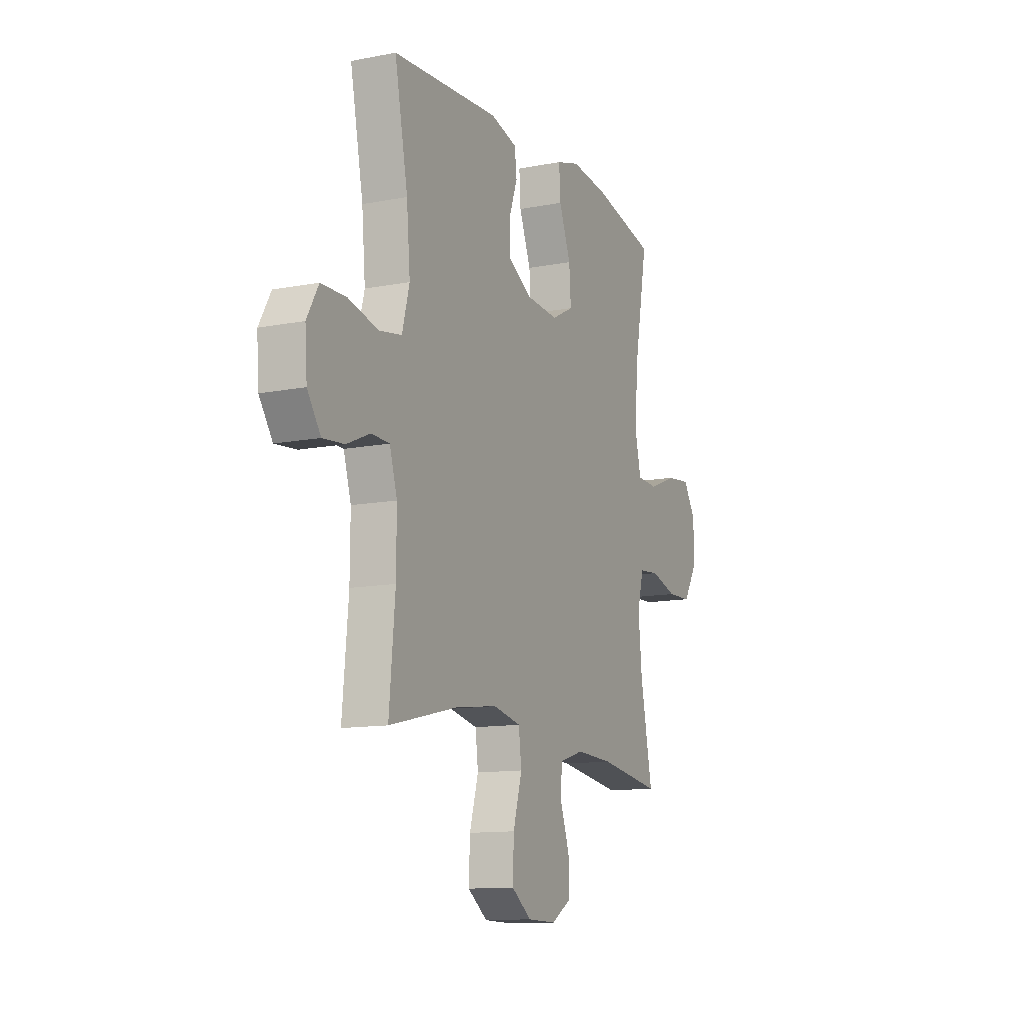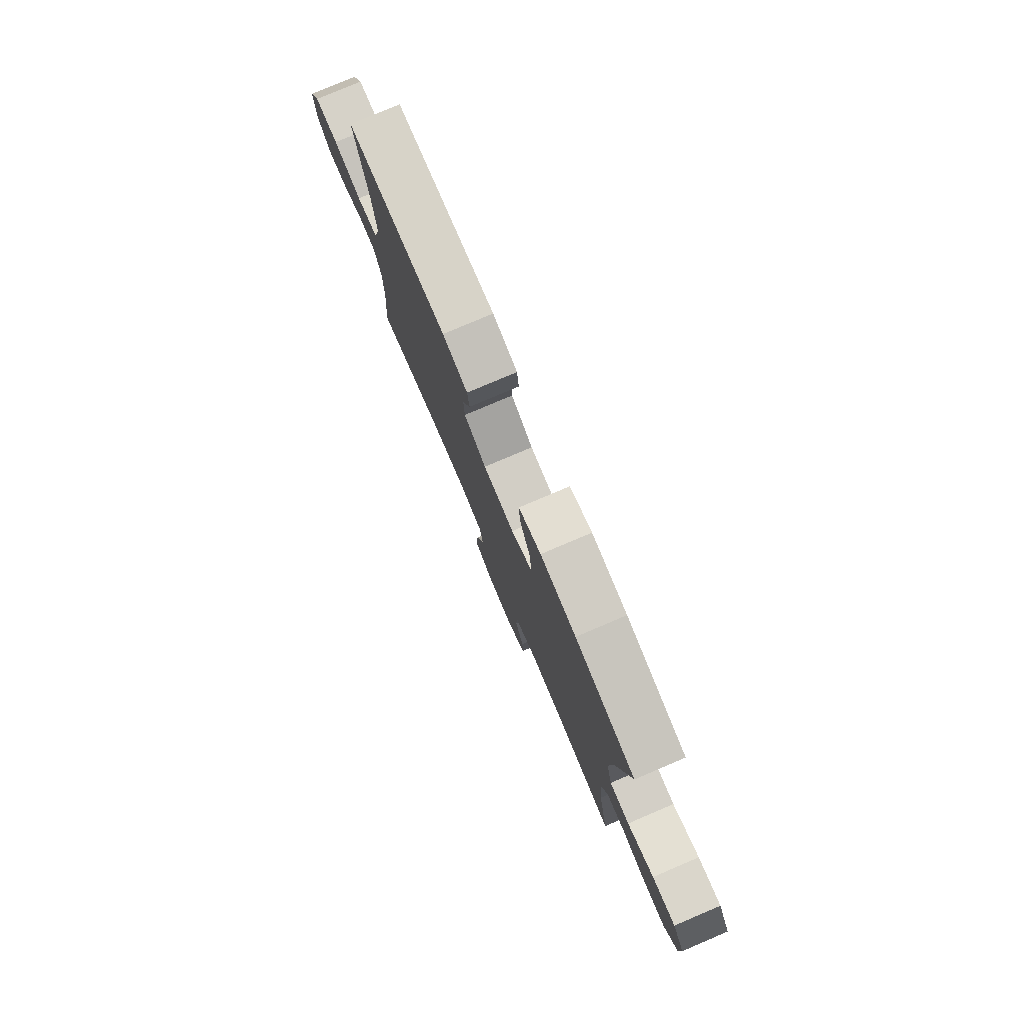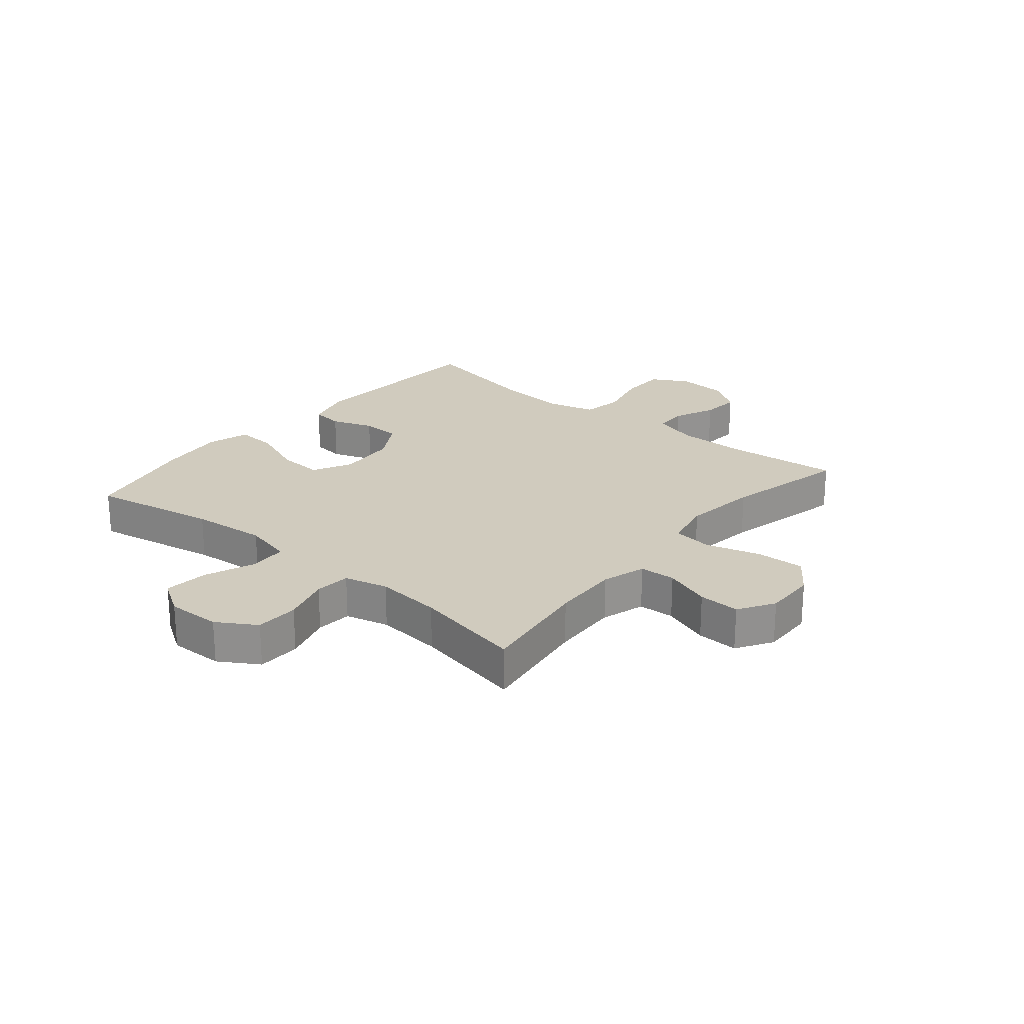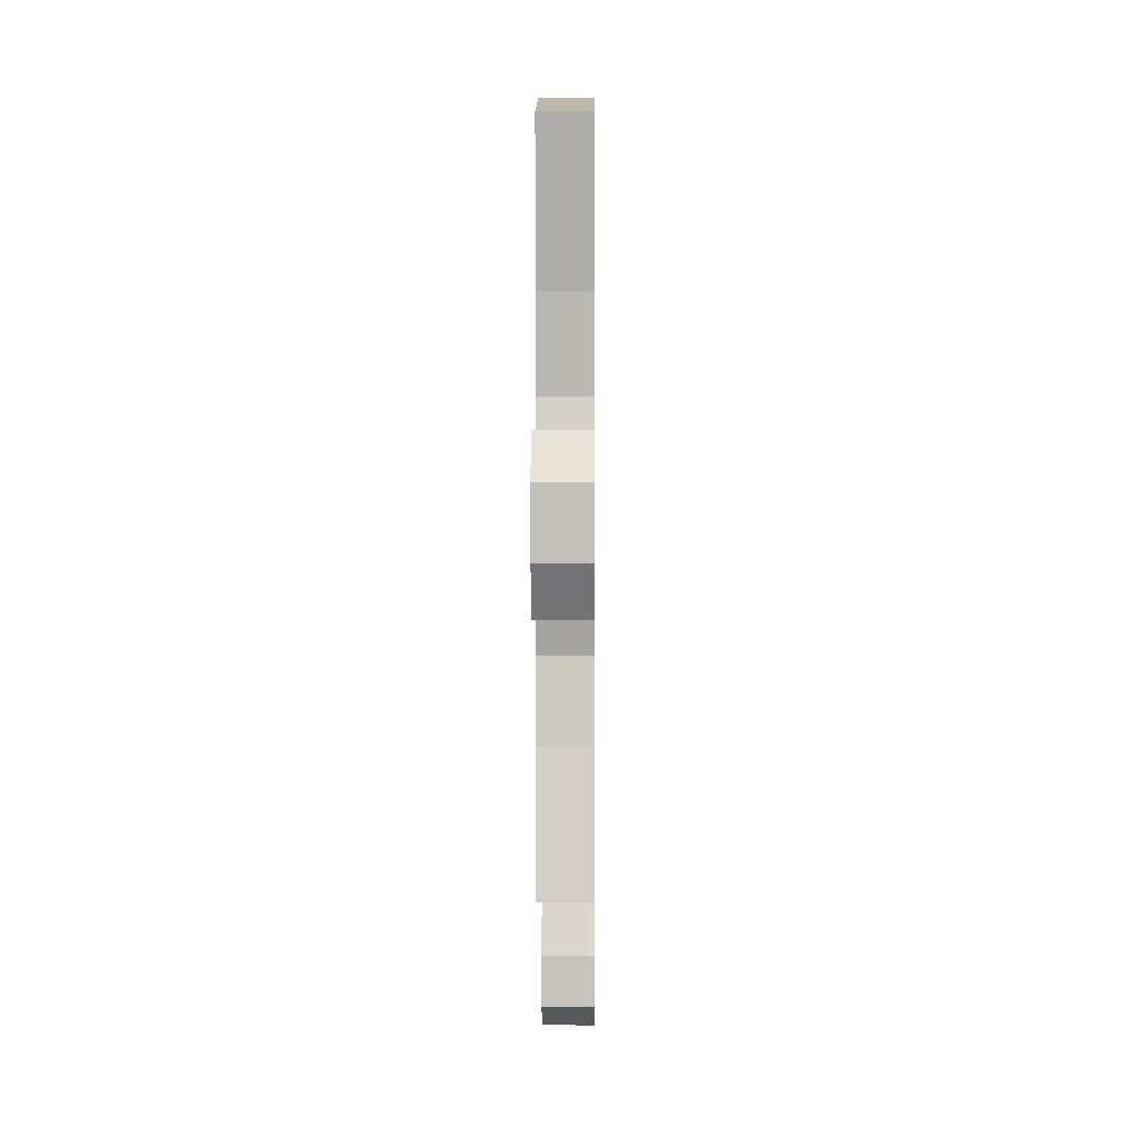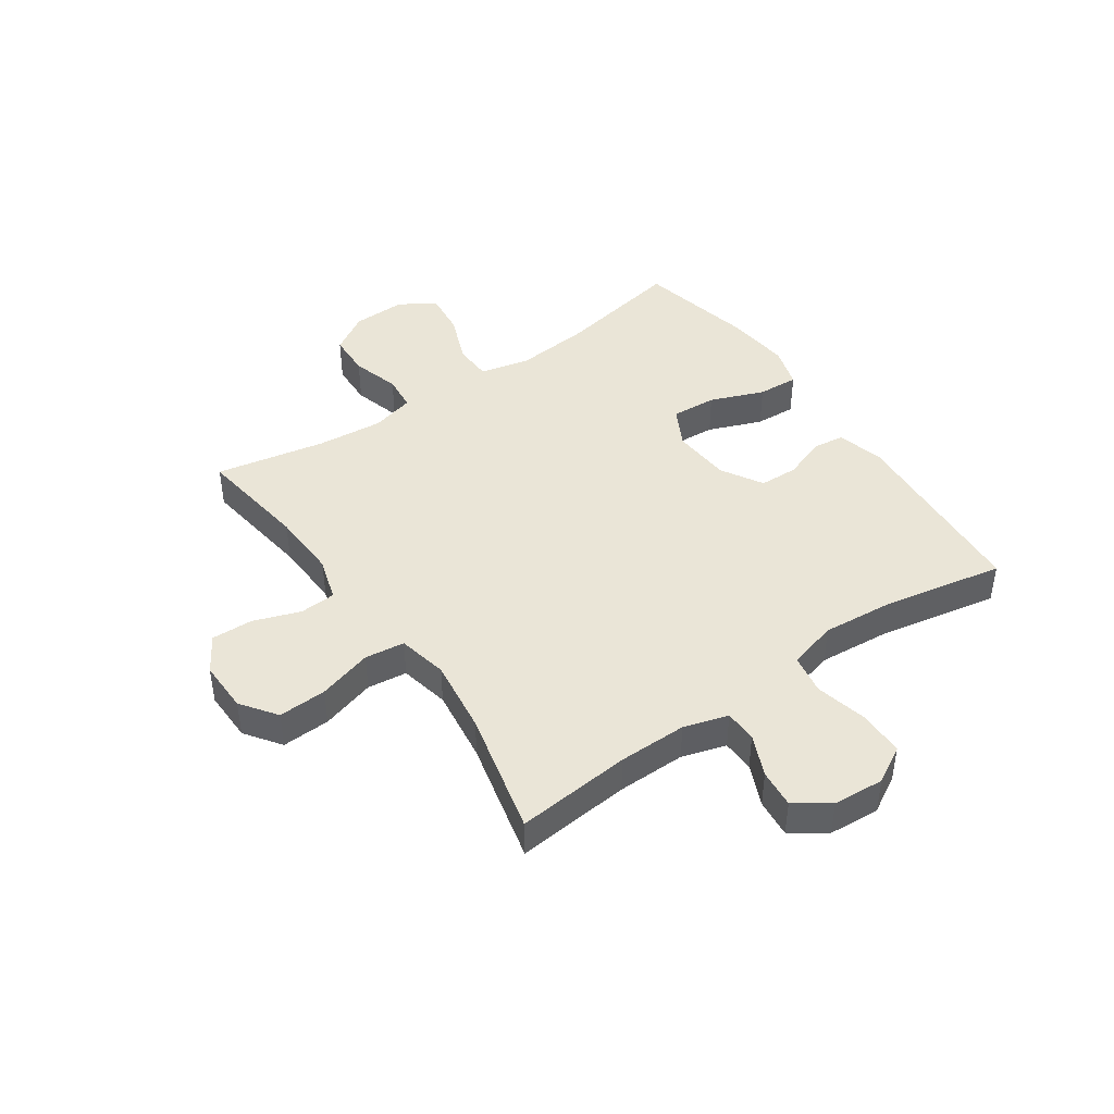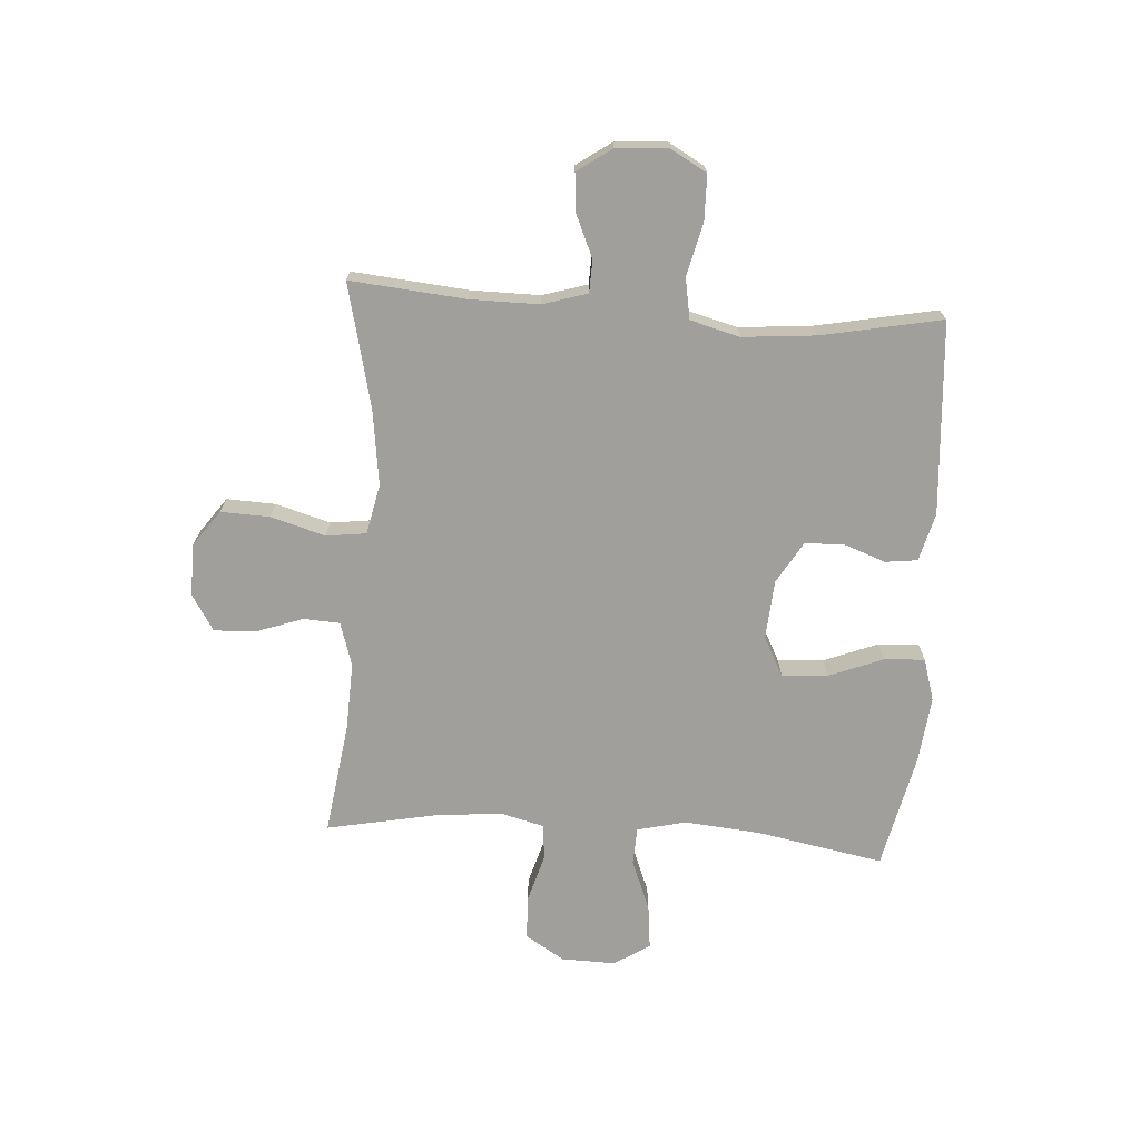
<metadata>
{"format":"obj","ext":"obj","renderer":"f3d","projection":"perspective","resolution":1024,"background":"white","views":[{"elev":-12.2,"azim":-65.3,"up":"+Z"},{"elev":78.9,"azim":67.0,"up":"+Z"},{"elev":23.6,"azim":129.8,"up":"+Y"},{"elev":2.3,"azim":90.6,"up":"+Z"},{"elev":44.3,"azim":-124.7,"up":"+Y"},{"elev":-71.2,"azim":-93.8,"up":"+Y"}]}
</metadata>
<code>
o path5950
v 0.4613 0.0375 -0.2776
v 0.4504 0.0375 -0.1609
v 0.4702 0.0375 -0.08407
v 0.5333 0.0375 -0.07825
v 0.6181 0.0375 -0.1031
v 0.6946 0.0375 -0.1003
v 0.7372 0.0375 -0.0314
v 0.7395 0.0375 0.06405
v 0.6995 0.0375 0.1268
v 0.6214 0.0375 0.1182
v 0.5325 0.0375 0.08285
v 0.4659 0.0375 0.08599
v 0.4455 0.0375 0.1725
v 0.4578 0.0375 0.306
v 0.4994 0.0375 0.5296
v 0.2976 0.0375 0.5745
v 0.1786 0.0375 0.5876
v 0.1046 0.0375 0.5652
v 0.1089 0.0375 0.493
v 0.1462 0.0375 0.3979
v 0.1517 0.0375 0.3173
v 0.08186 0.0375 0.2809
v -0.02151 0.0375 0.2885
v -0.09544 0.0375 0.3319
v -0.09796 0.0375 0.4008
v -0.07111 0.0375 0.4748
v -0.07794 0.0375 0.5312
v -0.1621 0.0375 0.5535
v -0.5023 0.0375 0.5296
v -0.4609 0.0375 0.3174
v -0.4497 0.0375 0.1889
v -0.473 0.0375 0.1017
v -0.5446 0.0375 0.08928
v -0.6383 0.0375 0.1117
v -0.7178 0.0375 0.1103
v -0.7544 0.0375 0.04568
v -0.7479 0.0375 -0.045
v -0.7057 0.0375 -0.1055
v -0.6377 0.0375 -0.0991
v -0.5638 0.0375 -0.06671
v -0.5068 0.0375 -0.06884
v -0.483 0.0375 -0.1472
v -0.4835 0.0375 -0.2687
v -0.5023 0.0375 -0.4723
v -0.2832 0.0375 -0.4208
v -0.1513 0.0375 -0.4033
v -0.06333 0.0375 -0.4221
v -0.0544 0.0375 -0.4926
v -0.08237 0.0375 -0.589
v -0.08572 0.0375 -0.675
v -0.02272 0.0375 -0.7206
v 0.06914 0.0375 -0.7222
v 0.1326 0.0375 -0.6828
v 0.1298 0.0375 -0.6094
v 0.1006 0.0375 -0.5265
v 0.1042 0.0375 -0.4628
v 0.1815 0.0375 -0.4389
v 0.3005 0.0375 -0.4439
v 0.4994 0.0375 -0.4723
v 0.4613 -0.0375 -0.2776
v 0.4504 -0.0375 -0.1609
v 0.4702 -0.0375 -0.08407
v 0.5333 -0.0375 -0.07825
v 0.6181 -0.0375 -0.1031
v 0.6946 -0.0375 -0.1003
v 0.7372 -0.0375 -0.0314
v 0.7395 -0.0375 0.06405
v 0.6995 -0.0375 0.1268
v 0.6214 -0.0375 0.1182
v 0.5325 -0.0375 0.08285
v 0.4659 -0.0375 0.08599
v 0.4455 -0.0375 0.1725
v 0.4578 -0.0375 0.306
v 0.4994 -0.0375 0.5296
v 0.2976 -0.0375 0.5745
v 0.1786 -0.0375 0.5876
v 0.1046 -0.0375 0.5652
v 0.1089 -0.0375 0.493
v 0.1462 -0.0375 0.3979
v 0.1517 -0.0375 0.3173
v 0.08186 -0.0375 0.2809
v -0.02151 -0.0375 0.2885
v -0.09544 -0.0375 0.3319
v -0.09796 -0.0375 0.4008
v -0.07111 -0.0375 0.4748
v -0.07794 -0.0375 0.5312
v -0.1621 -0.0375 0.5535
v -0.5023 -0.0375 0.5296
v -0.4609 -0.0375 0.3174
v -0.4497 -0.0375 0.1889
v -0.473 -0.0375 0.1017
v -0.5446 -0.0375 0.08928
v -0.6383 -0.0375 0.1117
v -0.7178 -0.0375 0.1103
v -0.7544 -0.0375 0.04568
v -0.7479 -0.0375 -0.045
v -0.7057 -0.0375 -0.1055
v -0.6377 -0.0375 -0.0991
v -0.5638 -0.0375 -0.06671
v -0.5068 -0.0375 -0.06884
v -0.483 -0.0375 -0.1472
v -0.4835 -0.0375 -0.2687
v -0.5023 -0.0375 -0.4723
v -0.2832 -0.0375 -0.4208
v -0.1513 -0.0375 -0.4033
v -0.06333 -0.0375 -0.4221
v -0.0544 -0.0375 -0.4926
v -0.08237 -0.0375 -0.589
v -0.08572 -0.0375 -0.675
v -0.02272 -0.0375 -0.7206
v 0.06914 -0.0375 -0.7222
v 0.1326 -0.0375 -0.6828
v 0.1298 -0.0375 -0.6094
v 0.1006 -0.0375 -0.5265
v 0.1042 -0.0375 -0.4628
v 0.1815 -0.0375 -0.4389
v 0.3005 -0.0375 -0.4439
v 0.4994 -0.0375 -0.4723
v 0.7372 0.0375 -0.0314
v 0.7395 0.0375 0.06405
v 0.6995 0.0375 0.1268
v 0.6995 0.0375 0.1268
v 0.6946 0.0375 -0.1003
v 0.6214 0.0375 0.1182
v 0.6181 0.0375 -0.1031
v 0.5325 0.0375 0.08285
v 0.5333 0.0375 -0.07825
v 0.4702 0.0375 -0.08407
v 0.4702 0.0375 -0.08407
v 0.4659 0.0375 0.08599
v 0.4659 0.0375 0.08599
v 0.4994 0.0375 -0.4723
v 0.4994 0.0375 -0.4723
v 0.4613 0.0375 -0.2776
v 0.4578 0.0375 0.306
v 0.4994 0.0375 0.5296
v 0.4994 0.0375 0.5296
v 0.4504 0.0375 -0.1609
v 0.4455 0.0375 0.1725
v 0.3005 0.0375 -0.4439
v 0.2976 0.0375 0.5745
v 0.1815 0.0375 -0.4389
v 0.1786 0.0375 0.5876
v 0.1042 0.0375 -0.4628
v 0.1042 0.0375 -0.4628
v 0.1462 0.0375 0.3979
v 0.1517 0.0375 0.3173
v 0.1517 0.0375 0.3173
v 0.1046 0.0375 0.5652
v 0.1046 0.0375 0.5652
v 0.08186 0.0375 0.2809
v 0.1089 0.0375 0.493
v 0.06914 0.0375 -0.7222
v 0.1326 0.0375 -0.6828
v 0.1326 0.0375 -0.6828
v 0.1298 0.0375 -0.6094
v 0.1006 0.0375 -0.5265
v -0.02151 0.0375 0.2885
v -0.02272 0.0375 -0.7206
v -0.09544 0.0375 0.3319
v -0.08572 0.0375 -0.675
v -0.08237 0.0375 -0.589
v -0.0544 0.0375 -0.4926
v -0.06333 0.0375 -0.4221
v -0.06333 0.0375 -0.4221
v -0.1513 0.0375 -0.4033
v -0.09796 0.0375 0.4008
v -0.07111 0.0375 0.4748
v -0.07794 0.0375 0.5312
v -0.07794 0.0375 0.5312
v -0.1621 0.0375 0.5535
v -0.2832 0.0375 -0.4208
v -0.5023 0.0375 -0.4723
v -0.5023 0.0375 -0.4723
v -0.4497 0.0375 0.1889
v -0.473 0.0375 0.1017
v -0.473 0.0375 0.1017
v -0.4609 0.0375 0.3174
v -0.483 0.0375 -0.1472
v -0.4835 0.0375 -0.2687
v -0.5446 0.0375 0.08928
v -0.5023 0.0375 0.5296
v -0.5023 0.0375 0.5296
v -0.5068 0.0375 -0.06884
v -0.5068 0.0375 -0.06884
v -0.5638 0.0375 -0.06671
v -0.6383 0.0375 0.1117
v -0.6377 0.0375 -0.0991
v -0.7057 0.0375 -0.1055
v -0.7057 0.0375 -0.1055
v -0.7178 0.0375 0.1103
v -0.7479 0.0375 -0.045
v -0.7544 0.0375 0.04568
v 0.7372 -0.0375 -0.0314
v 0.7395 -0.0375 0.06405
v 0.6995 -0.0375 0.1268
v 0.6995 -0.0375 0.1268
v 0.6946 -0.0375 -0.1003
v 0.6214 -0.0375 0.1182
v 0.6181 -0.0375 -0.1031
v 0.5325 -0.0375 0.08285
v 0.5333 -0.0375 -0.07825
v 0.4702 -0.0375 -0.08407
v 0.4702 -0.0375 -0.08407
v 0.4659 -0.0375 0.08599
v 0.4659 -0.0375 0.08599
v 0.4994 -0.0375 -0.4723
v 0.4994 -0.0375 -0.4723
v 0.4613 -0.0375 -0.2776
v 0.4578 -0.0375 0.306
v 0.4994 -0.0375 0.5296
v 0.4994 -0.0375 0.5296
v 0.4504 -0.0375 -0.1609
v 0.4455 -0.0375 0.1725
v 0.3005 -0.0375 -0.4439
v 0.2976 -0.0375 0.5745
v 0.1815 -0.0375 -0.4389
v 0.1786 -0.0375 0.5876
v 0.1042 -0.0375 -0.4628
v 0.1042 -0.0375 -0.4628
v 0.1462 -0.0375 0.3979
v 0.1517 -0.0375 0.3173
v 0.1517 -0.0375 0.3173
v 0.1046 -0.0375 0.5652
v 0.1046 -0.0375 0.5652
v 0.08186 -0.0375 0.2809
v 0.1089 -0.0375 0.493
v 0.06914 -0.0375 -0.7222
v 0.1326 -0.0375 -0.6828
v 0.1326 -0.0375 -0.6828
v 0.1298 -0.0375 -0.6094
v 0.1006 -0.0375 -0.5265
v -0.02151 -0.0375 0.2885
v -0.02272 -0.0375 -0.7206
v -0.09544 -0.0375 0.3319
v -0.08572 -0.0375 -0.675
v -0.08237 -0.0375 -0.589
v -0.0544 -0.0375 -0.4926
v -0.06333 -0.0375 -0.4221
v -0.06333 -0.0375 -0.4221
v -0.1513 -0.0375 -0.4033
v -0.09796 -0.0375 0.4008
v -0.07111 -0.0375 0.4748
v -0.07794 -0.0375 0.5312
v -0.07794 -0.0375 0.5312
v -0.1621 -0.0375 0.5535
v -0.2832 -0.0375 -0.4208
v -0.5023 -0.0375 -0.4723
v -0.5023 -0.0375 -0.4723
v -0.4497 -0.0375 0.1889
v -0.473 -0.0375 0.1017
v -0.473 -0.0375 0.1017
v -0.4609 -0.0375 0.3174
v -0.483 -0.0375 -0.1472
v -0.4835 -0.0375 -0.2687
v -0.5446 -0.0375 0.08928
v -0.5023 -0.0375 0.5296
v -0.5023 -0.0375 0.5296
v -0.5068 -0.0375 -0.06884
v -0.5068 -0.0375 -0.06884
v -0.5638 -0.0375 -0.06671
v -0.6383 -0.0375 0.1117
v -0.6377 -0.0375 -0.0991
v -0.7057 -0.0375 -0.1055
v -0.7057 -0.0375 -0.1055
v -0.7178 -0.0375 0.1103
v -0.7479 -0.0375 -0.045
v -0.7544 -0.0375 0.04568
f 199 195 196
f 205 214 226
f 261 259 256
f 261 262 263
f 253 242 246
f 247 255 248
f 238 232 219
f 253 235 242
f 219 217 239
f 200 194 199
f 254 241 233
f 266 268 262
f 213 215 209
f 209 215 207
f 205 202 201
f 250 235 253
f 221 216 218
f 216 221 210
f 236 234 237
f 227 218 224
f 226 214 222
f 215 213 217
f 256 259 251
f 251 233 235
f 246 243 244
f 234 231 237
f 237 232 238
f 200 201 202
f 255 247 254
f 194 195 199
f 246 242 243
f 241 254 247
f 268 267 262
f 203 205 226
f 216 210 211
f 202 205 203
f 213 203 226
f 254 233 251
f 251 235 250
f 239 233 241
f 222 210 221
f 259 254 251
f 263 262 267
f 253 246 257
f 221 218 227
f 210 222 214
f 201 200 199
f 198 194 200
f 264 263 267
f 238 219 239
f 217 213 226
f 239 226 233
f 262 261 256
f 232 237 231
f 231 228 229
f 239 217 226
f 234 228 231
f 7 8 67 66
f 8 122 197 67
f 6 7 66 65
f 9 10 69 68
f 5 6 65 64
f 10 11 70 69
f 4 5 64 63
f 129 4 63 204
f 11 131 206 70
f 133 1 60 208
f 14 137 212 73
f 2 3 62 61
f 12 13 72 71
f 1 2 61 60
f 13 14 73 72
f 58 59 118 117
f 15 16 75 74
f 57 58 117 116
f 16 17 76 75
f 145 57 116 220
f 20 148 223 79
f 17 150 225 76
f 21 22 81 80
f 19 20 79 78
f 18 19 78 77
f 52 155 230 111
f 53 54 113 112
f 54 55 114 113
f 55 56 115 114
f 22 23 82 81
f 51 52 111 110
f 23 24 83 82
f 50 51 110 109
f 49 50 109 108
f 48 49 108 107
f 165 48 107 240
f 46 47 106 105
f 25 26 85 84
f 26 170 245 85
f 27 28 87 86
f 24 25 84 83
f 45 46 105 104
f 174 45 104 249
f 31 177 252 90
f 30 31 90 89
f 42 43 102 101
f 32 33 92 91
f 183 30 89 258
f 28 29 88 87
f 185 42 101 260
f 43 44 103 102
f 40 41 100 99
f 33 34 93 92
f 39 40 99 98
f 190 39 98 265
f 34 35 94 93
f 37 38 97 96
f 36 37 96 95
f 35 36 95 94
f 124 121 120
f 130 151 139
f 186 181 184
f 186 188 187
f 178 171 167
f 172 173 180
f 163 144 157
f 178 167 160
f 144 164 142
f 125 124 119
f 179 158 166
f 191 187 193
f 138 134 140
f 134 132 140
f 130 126 127
f 175 178 160
f 146 143 141
f 141 135 146
f 161 162 159
f 152 149 143
f 151 147 139
f 140 142 138
f 181 176 184
f 176 160 158
f 171 169 168
f 159 162 156
f 162 163 157
f 125 127 126
f 180 179 172
f 119 124 120
f 171 168 167
f 166 172 179
f 193 187 192
f 128 151 130
f 141 136 135
f 127 128 130
f 138 151 128
f 179 176 158
f 176 175 160
f 164 166 158
f 147 146 135
f 184 176 179
f 188 192 187
f 178 182 171
f 146 152 143
f 135 139 147
f 126 124 125
f 123 125 119
f 189 192 188
f 163 164 144
f 142 151 138
f 164 158 151
f 187 181 186
f 157 156 162
f 156 154 153
f 164 151 142
f 159 156 153

</code>
